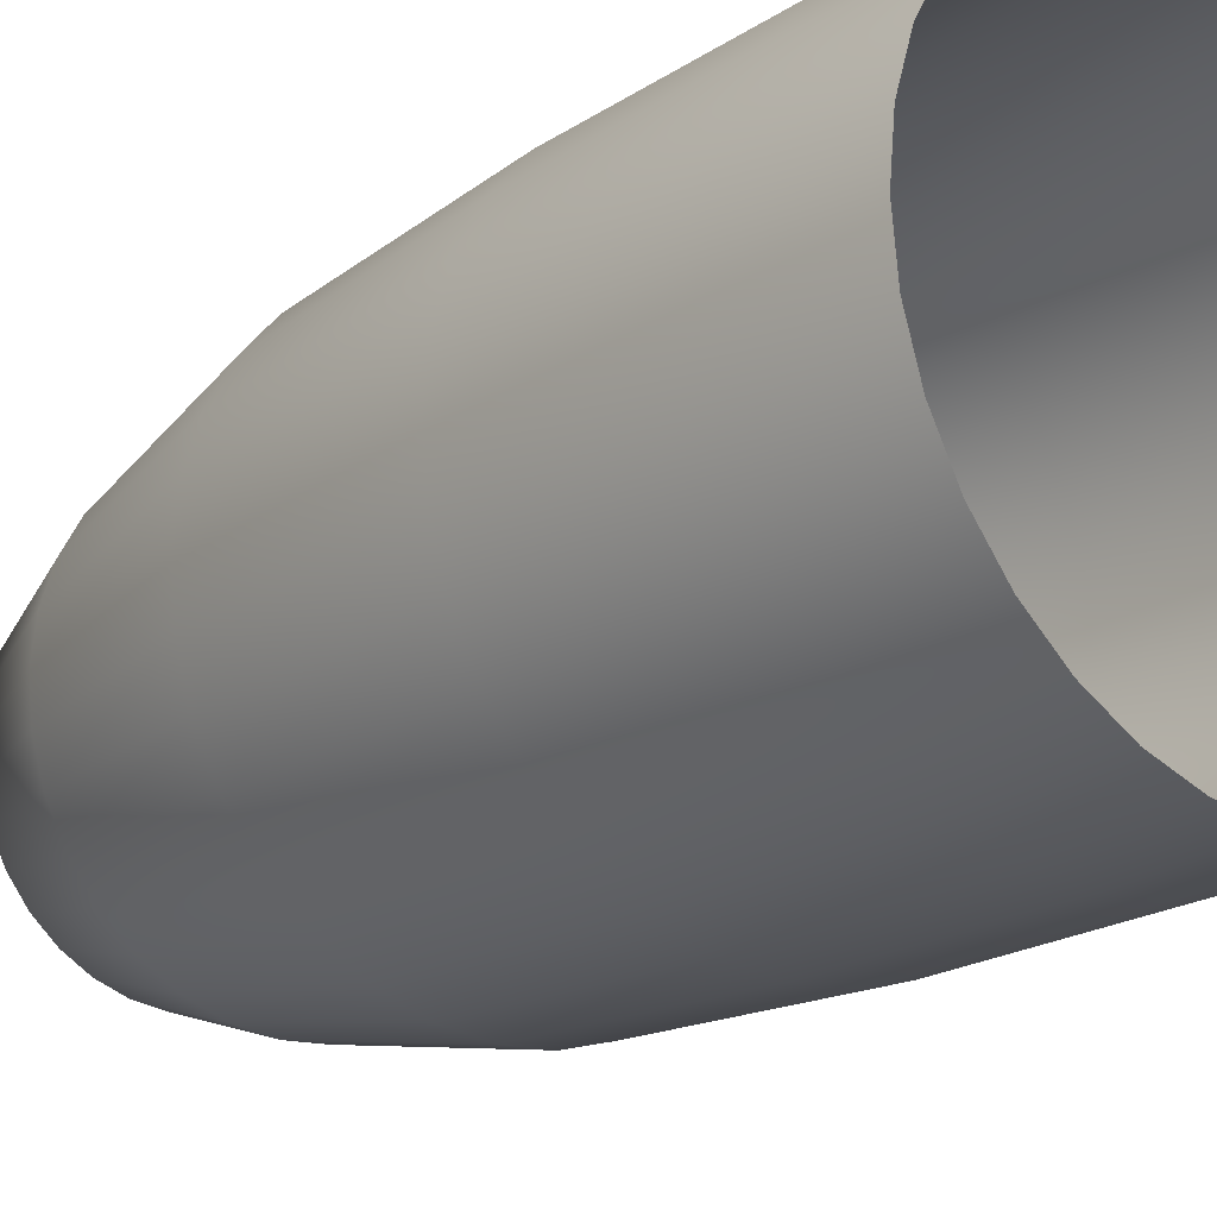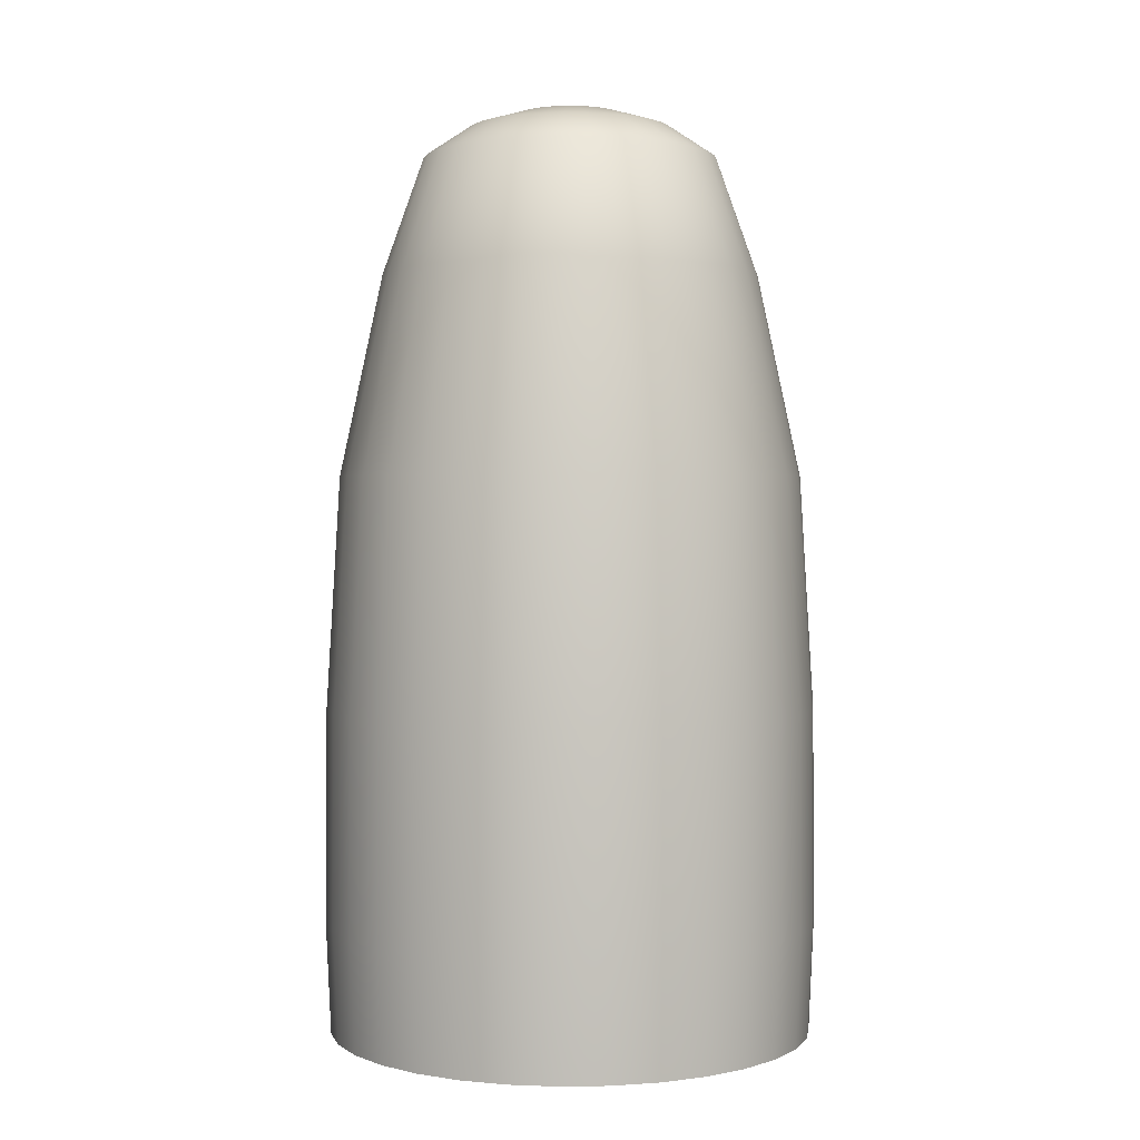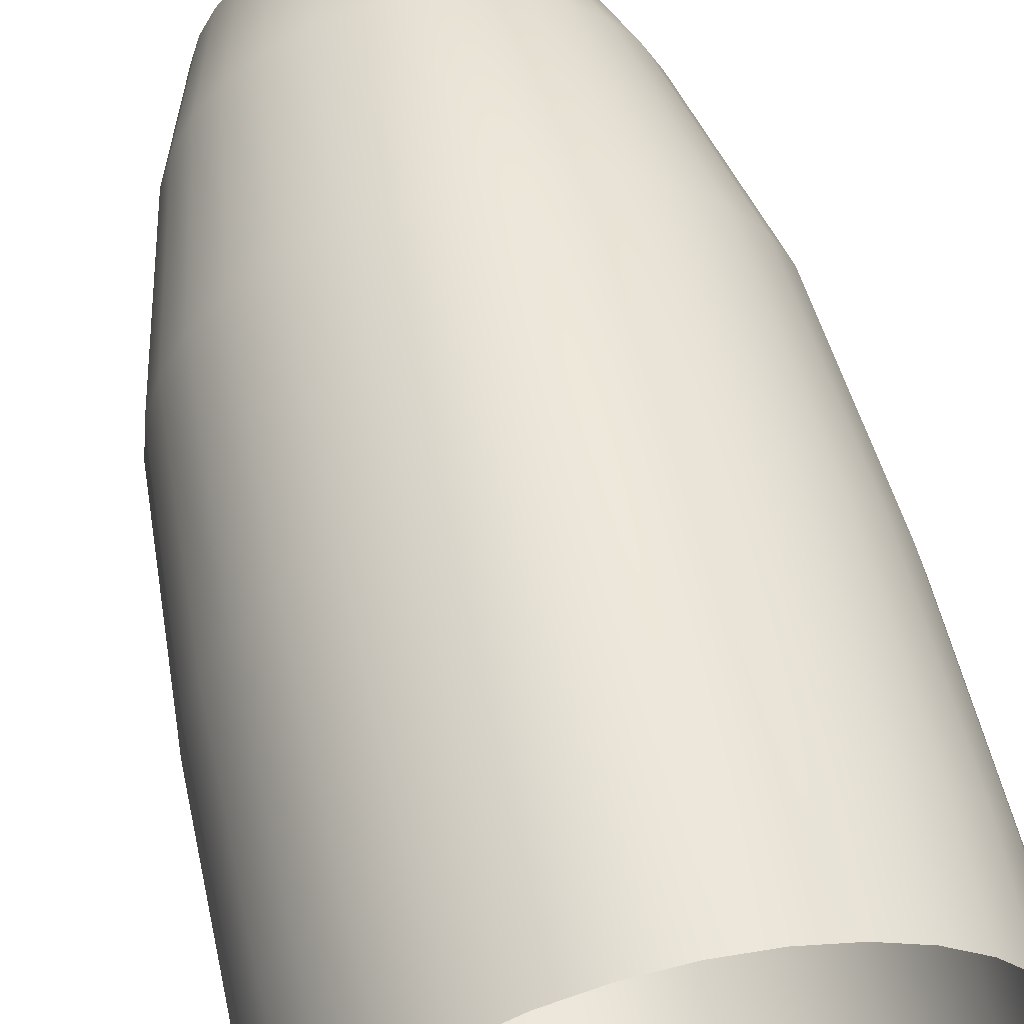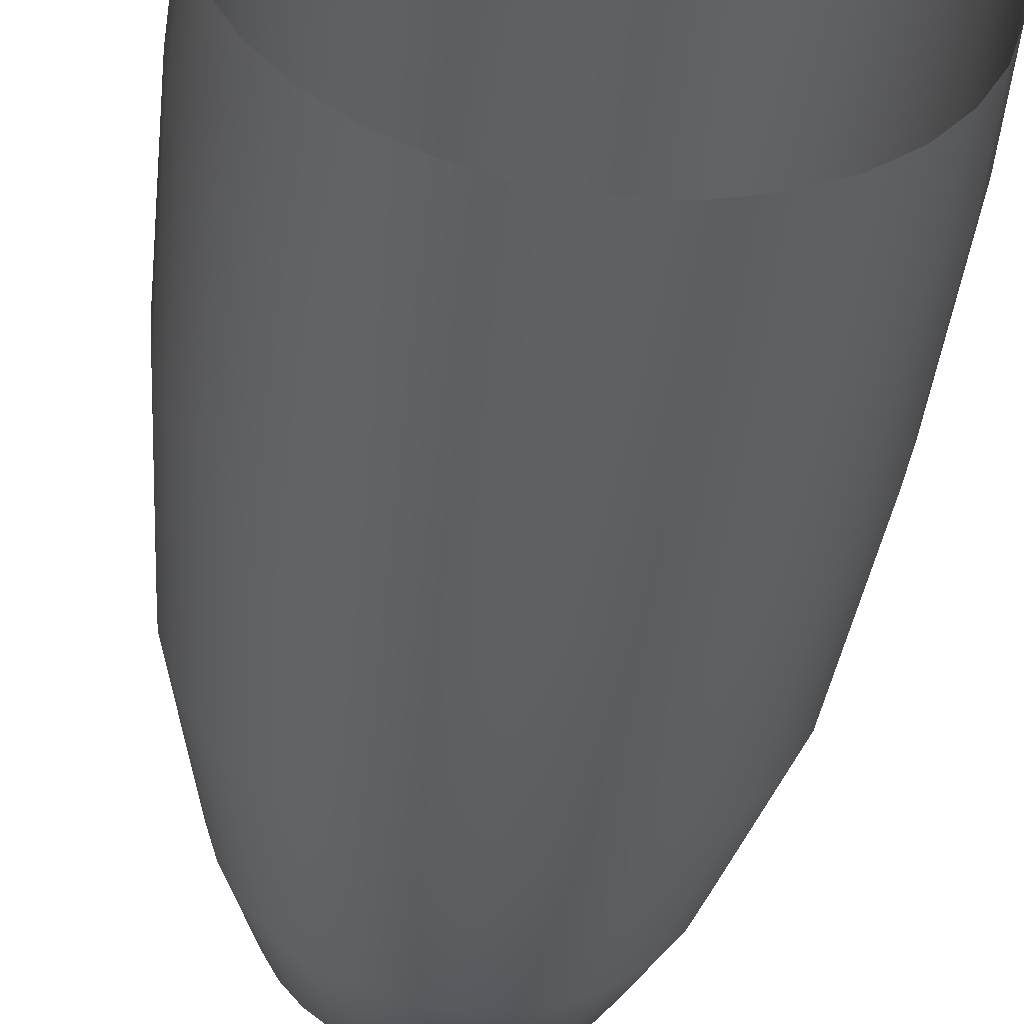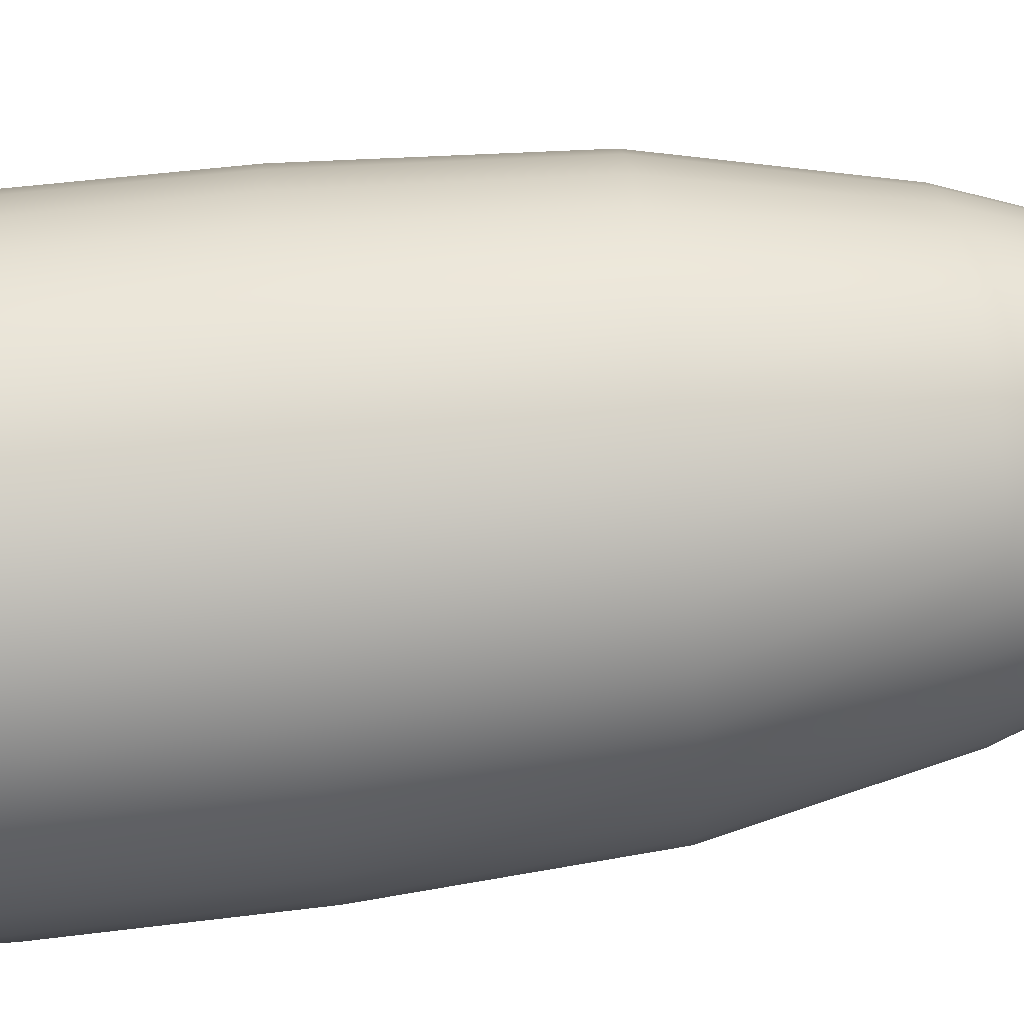
<metadata>
{"format":"obj","ext":"obj","renderer":"f3d","projection":"perspective","resolution":1024,"background":"white","views":[{"elev":-21.1,"azim":138.7,"up":"+Y"},{"elev":1.5,"azim":-110.0,"up":"+Z"},{"elev":55.7,"azim":167.4,"up":"+Y"},{"elev":-46.0,"azim":173.3,"up":"+Y"},{"elev":72.7,"azim":-96.3,"up":"+Y"}]}
</metadata>
<code>
o Sphere
v 0 0.5556 0.8079
v -0 0.8738 -0.3923
v 0 0.9306 -2.071
v 0 0.912 -2.493
v 0.03806 0.1913 0.9808
v 0.07466 0.3753 0.9239
v 0.1084 0.5449 0.8079
v 0.139 0.6986 0.3652
v 0.1705 0.857 -0.3923
v 0.1806 0.9079 -1.27
v 0.1816 0.9127 -2.071
v 0.1779 0.8945 -2.493
v 0.07466 0.1802 0.9808
v 0.1464 0.3536 0.9239
v 0.2126 0.5133 0.8079
v 0.2726 0.658 0.3652
v 0.3344 0.8073 -0.3923
v 0.3543 0.8553 -1.27
v 0.3561 0.8598 -2.071
v 0.349 0.8426 -2.493
v 0.1084 0.1622 0.9808
v 0.2126 0.3182 0.9239
v 0.3087 0.4619 0.8079
v 0.3957 0.5922 0.3652
v 0.4855 0.7265 -0.3923
v 0.5143 0.7697 -1.27
v 0.517 0.7738 -2.071
v 0.5067 0.7583 -2.493
v 0.1379 0.1379 0.9808
v 0.2706 0.2706 0.9239
v 0.3928 0.3928 0.8079
v 0.5036 0.5036 0.3652
v 0.6179 0.6179 -0.3923
v 0.6546 0.6546 -1.27
v 0.658 0.658 -2.071
v 0.6449 0.6449 -2.493
v 0.1622 0.1084 0.9808
v 0.3182 0.2126 0.9239
v 0.4619 0.3087 0.8079
v 0.5922 0.3957 0.3652
v 0.7265 0.4855 -0.3923
v 0.7697 0.5143 -1.27
v 0.7738 0.517 -2.071
v 0.7583 0.5067 -2.493
v 0 -0 1
v 0.1802 0.07466 0.9808
v 0.3536 0.1464 0.9239
v 0.5133 0.2126 0.8079
v 0.658 0.2726 0.3652
v 0.8073 0.3344 -0.3923
v 0.8553 0.3543 -1.27
v 0.8598 0.3561 -2.071
v 0.8426 0.349 -2.493
v 0.1913 0.03806 0.9808
v 0.3753 0.07466 0.9239
v 0.5449 0.1084 0.8079
v 0.6986 0.139 0.3652
v 0.857 0.1705 -0.3923
v 0.9079 0.1806 -1.27
v 0.9127 0.1816 -2.071
v 0.8945 0.1779 -2.493
v 0.1951 -0 0.9808
v 0.3827 -0 0.9239
v 0.5556 -0 0.8079
v 0.7122 -0 0.3652
v 0.8738 -0 -0.3923
v 0.9257 -0 -1.27
v 0.9306 -0 -2.071
v 0.912 -0 -2.493
v 0.1913 -0.03806 0.9808
v 0.3753 -0.07466 0.9239
v 0.5449 -0.1084 0.8079
v 0.6986 -0.139 0.3652
v 0.857 -0.1705 -0.3923
v 0.9079 -0.1806 -1.27
v 0.9127 -0.1816 -2.071
v 0.8945 -0.1779 -2.493
v 0.1802 -0.07466 0.9808
v 0.3536 -0.1464 0.9239
v 0.5133 -0.2126 0.8079
v 0.658 -0.2726 0.3652
v 0.8073 -0.3344 -0.3923
v 0.8553 -0.3543 -1.27
v 0.8598 -0.3561 -2.071
v 0.8426 -0.349 -2.493
v 0.1622 -0.1084 0.9808
v 0.3182 -0.2126 0.9239
v 0.4619 -0.3087 0.8079
v 0.5922 -0.3957 0.3652
v 0.7265 -0.4855 -0.3923
v 0.7697 -0.5143 -1.27
v 0.7738 -0.517 -2.071
v 0.7583 -0.5067 -2.493
v 0.1379 -0.1379 0.9808
v 0.2706 -0.2706 0.9239
v 0.3928 -0.3928 0.8079
v 0.5036 -0.5036 0.3652
v 0.6179 -0.6179 -0.3923
v 0.6546 -0.6546 -1.27
v 0.658 -0.658 -2.071
v 0.6449 -0.6449 -2.493
v 0.1084 -0.1622 0.9808
v 0.2126 -0.3182 0.9239
v 0.3087 -0.4619 0.8079
v 0.3957 -0.5922 0.3652
v 0.4855 -0.7265 -0.3923
v 0.5143 -0.7697 -1.27
v 0.517 -0.7738 -2.071
v 0.5067 -0.7583 -2.493
v 0.07466 -0.1802 0.9808
v 0.1464 -0.3536 0.9239
v 0.2126 -0.5133 0.8079
v 0.2726 -0.658 0.3652
v 0.3344 -0.8073 -0.3923
v 0.3543 -0.8553 -1.27
v 0.3561 -0.8598 -2.071
v 0.349 -0.8426 -2.493
v 0.03806 -0.1913 0.9808
v 0.07466 -0.3753 0.9239
v 0.1084 -0.5449 0.8079
v 0.139 -0.6986 0.3652
v 0.1705 -0.857 -0.3923
v 0.1806 -0.9079 -1.27
v 0.1816 -0.9127 -2.071
v 0.1779 -0.8945 -2.493
v -0 -0.1951 0.9808
v -0 -0.3827 0.9239
v -0 -0.5556 0.8079
v -0 -0.7122 0.3652
v -0 -0.8738 -0.3923
v 0 -0.9257 -1.27
v -0 -0.9306 -2.071
v -0 -0.912 -2.493
v -0.03806 -0.1913 0.9808
v -0.07466 -0.3753 0.9239
v -0.1084 -0.5449 0.8079
v -0.139 -0.6986 0.3652
v -0.1705 -0.857 -0.3923
v -0.1806 -0.9079 -1.27
v -0.1816 -0.9127 -2.071
v -0.1779 -0.8945 -2.493
v -0.07466 -0.1802 0.9808
v -0.1464 -0.3536 0.9239
v -0.2126 -0.5133 0.8079
v -0.2726 -0.658 0.3652
v -0.3344 -0.8073 -0.3923
v -0.3543 -0.8553 -1.27
v -0.3561 -0.8598 -2.071
v -0.349 -0.8426 -2.493
v -0.1084 -0.1622 0.9808
v -0.2126 -0.3182 0.9239
v -0.3087 -0.4619 0.8079
v -0.3957 -0.5922 0.3652
v -0.4855 -0.7265 -0.3923
v -0.5143 -0.7697 -1.27
v -0.517 -0.7738 -2.071
v -0.5067 -0.7583 -2.493
v -0.1379 -0.1379 0.9808
v -0.2706 -0.2706 0.9239
v -0.3928 -0.3928 0.8079
v -0.5036 -0.5036 0.3652
v -0.6179 -0.6179 -0.3923
v -0.6546 -0.6546 -1.27
v -0.658 -0.658 -2.071
v -0.6449 -0.6449 -2.493
v -0.1622 -0.1084 0.9808
v -0.3182 -0.2126 0.9239
v -0.4619 -0.3087 0.8079
v -0.5922 -0.3957 0.3652
v -0.7265 -0.4855 -0.3923
v -0.7697 -0.5143 -1.27
v -0.7738 -0.517 -2.071
v -0.7583 -0.5067 -2.493
v -0.1802 -0.07466 0.9808
v -0.3536 -0.1464 0.9239
v -0.5133 -0.2126 0.8079
v -0.658 -0.2726 0.3652
v -0.8073 -0.3344 -0.3923
v -0.8553 -0.3543 -1.27
v -0.8598 -0.3561 -2.071
v -0.8426 -0.349 -2.493
v -0.1913 -0.03806 0.9808
v -0.3753 -0.07466 0.9239
v -0.5449 -0.1084 0.8079
v -0.6986 -0.139 0.3652
v -0.857 -0.1705 -0.3923
v -0.9079 -0.1806 -1.27
v -0.9127 -0.1816 -2.071
v -0.8945 -0.1779 -2.493
v -0.1951 -0 0.9808
v -0.3827 0 0.9239
v -0.5556 0 0.8079
v -0.7122 -0 0.3652
v -0.8738 0 -0.3923
v -0.9257 -0 -1.27
v -0.9306 0 -2.071
v -0.912 0 -2.493
v -0.1913 0.03806 0.9808
v -0.3753 0.07466 0.9239
v -0.5449 0.1084 0.8079
v -0.6986 0.139 0.3652
v -0.857 0.1705 -0.3923
v -0.9079 0.1806 -1.27
v -0.9127 0.1816 -2.071
v -0.8945 0.1779 -2.493
v -0.1802 0.07466 0.9808
v -0.3536 0.1464 0.9239
v -0.5133 0.2126 0.8079
v -0.658 0.2726 0.3652
v -0.8073 0.3344 -0.3923
v -0.8553 0.3543 -1.27
v -0.8598 0.3561 -2.071
v -0.8426 0.349 -2.493
v -0.1622 0.1084 0.9808
v -0.3182 0.2126 0.9239
v -0.4619 0.3087 0.8079
v -0.5922 0.3957 0.3652
v -0.7265 0.4855 -0.3923
v -0.7697 0.5143 -1.27
v -0.7738 0.517 -2.071
v -0.7583 0.5067 -2.493
v -0.1379 0.1379 0.9808
v -0.2706 0.2706 0.9239
v -0.3928 0.3928 0.8079
v -0.5036 0.5036 0.3652
v -0.6179 0.6179 -0.3923
v -0.6546 0.6546 -1.27
v -0.658 0.658 -2.071
v -0.6449 0.6449 -2.493
v -0.1084 0.1622 0.9808
v -0.2126 0.3182 0.9239
v -0.3087 0.4619 0.8079
v -0.3957 0.5922 0.3652
v -0.4855 0.7265 -0.3923
v -0.5143 0.7697 -1.27
v -0.517 0.7738 -2.071
v -0.5067 0.7583 -2.493
v -0.07466 0.1802 0.9808
v -0.1464 0.3536 0.9239
v -0.2126 0.5133 0.8079
v -0.2726 0.658 0.3652
v -0.3344 0.8073 -0.3923
v -0.3543 0.8553 -1.27
v -0.3561 0.8598 -2.071
v -0.349 0.8426 -2.493
v -0.03806 0.1913 0.9808
v -0.07466 0.3753 0.9239
v -0.1084 0.5449 0.8079
v -0.139 0.6986 0.3652
v -0.1705 0.857 -0.3923
v -0.1806 0.9079 -1.27
v -0.1816 0.9127 -2.071
v -0.1779 0.8945 -2.493
v 0 0.1951 0.9808
v 0 0.3827 0.9239
v 0 0.7122 0.3652
v 0 0.9257 -1.27
f 255 254 5 6
f 1 255 6 7
f 256 1 7 8
f 2 256 8 9
f 257 2 9 10
f 3 257 10 11
f 4 3 11 12
f 254 45 5
f 12 11 19 20
f 5 45 13
f 6 5 13 14
f 7 6 14 15
f 8 7 15 16
f 9 8 16 17
f 10 9 17 18
f 11 10 18 19
f 17 16 24 25
f 18 17 25 26
f 19 18 26 27
f 20 19 27 28
f 13 45 21
f 14 13 21 22
f 15 14 22 23
f 16 15 23 24
f 21 45 29
f 22 21 29 30
f 23 22 30 31
f 24 23 31 32
f 25 24 32 33
f 26 25 33 34
f 27 26 34 35
f 28 27 35 36
f 33 32 40 41
f 34 33 41 42
f 35 34 42 43
f 36 35 43 44
f 29 45 37
f 30 29 37 38
f 31 30 38 39
f 32 31 39 40
f 38 37 46 47
f 39 38 47 48
f 40 39 48 49
f 41 40 49 50
f 42 41 50 51
f 43 42 51 52
f 44 43 52 53
f 37 45 46
f 51 50 58 59
f 52 51 59 60
f 53 52 60 61
f 46 45 54
f 47 46 54 55
f 48 47 55 56
f 49 48 56 57
f 50 49 57 58
f 55 54 62 63
f 56 55 63 64
f 57 56 64 65
f 58 57 65 66
f 59 58 66 67
f 60 59 67 68
f 61 60 68 69
f 54 45 62
f 67 66 74 75
f 68 67 75 76
f 69 68 76 77
f 62 45 70
f 63 62 70 71
f 64 63 71 72
f 65 64 72 73
f 66 65 73 74
f 72 71 79 80
f 73 72 80 81
f 74 73 81 82
f 75 74 82 83
f 76 75 83 84
f 77 76 84 85
f 70 45 78
f 71 70 78 79
f 84 83 91 92
f 85 84 92 93
f 78 45 86
f 79 78 86 87
f 80 79 87 88
f 81 80 88 89
f 82 81 89 90
f 83 82 90 91
f 89 88 96 97
f 90 89 97 98
f 91 90 98 99
f 92 91 99 100
f 93 92 100 101
f 86 45 94
f 87 86 94 95
f 88 87 95 96
f 101 100 108 109
f 94 45 102
f 95 94 102 103
f 96 95 103 104
f 97 96 104 105
f 98 97 105 106
f 99 98 106 107
f 100 99 107 108
f 105 104 112 113
f 106 105 113 114
f 107 106 114 115
f 108 107 115 116
f 109 108 116 117
f 102 45 110
f 103 102 110 111
f 104 103 111 112
f 117 116 124 125
f 110 45 118
f 111 110 118 119
f 112 111 119 120
f 113 112 120 121
f 114 113 121 122
f 115 114 122 123
f 116 115 123 124
f 122 121 129 130
f 123 122 130 131
f 124 123 131 132
f 125 124 132 133
f 118 45 126
f 119 118 126 127
f 120 119 127 128
f 121 120 128 129
f 126 45 134
f 127 126 134 135
f 128 127 135 136
f 129 128 136 137
f 130 129 137 138
f 131 130 138 139
f 132 131 139 140
f 133 132 140 141
f 138 137 145 146
f 139 138 146 147
f 140 139 147 148
f 141 140 148 149
f 134 45 142
f 135 134 142 143
f 136 135 143 144
f 137 136 144 145
f 143 142 150 151
f 144 143 151 152
f 145 144 152 153
f 146 145 153 154
f 147 146 154 155
f 148 147 155 156
f 149 148 156 157
f 142 45 150
f 155 154 162 163
f 156 155 163 164
f 157 156 164 165
f 150 45 158
f 151 150 158 159
f 152 151 159 160
f 153 152 160 161
f 154 153 161 162
f 160 159 167 168
f 161 160 168 169
f 162 161 169 170
f 163 162 170 171
f 164 163 171 172
f 165 164 172 173
f 158 45 166
f 159 158 166 167
f 172 171 179 180
f 173 172 180 181
f 166 45 174
f 167 166 174 175
f 168 167 175 176
f 169 168 176 177
f 170 169 177 178
f 171 170 178 179
f 176 175 183 184
f 177 176 184 185
f 178 177 185 186
f 179 178 186 187
f 180 179 187 188
f 181 180 188 189
f 174 45 182
f 175 174 182 183
f 188 187 195 196
f 189 188 196 197
f 182 45 190
f 183 182 190 191
f 184 183 191 192
f 185 184 192 193
f 186 185 193 194
f 187 186 194 195
f 193 192 200 201
f 194 193 201 202
f 195 194 202 203
f 196 195 203 204
f 197 196 204 205
f 190 45 198
f 191 190 198 199
f 192 191 199 200
f 205 204 212 213
f 198 45 206
f 199 198 206 207
f 200 199 207 208
f 201 200 208 209
f 202 201 209 210
f 203 202 210 211
f 204 203 211 212
f 209 208 216 217
f 210 209 217 218
f 211 210 218 219
f 212 211 219 220
f 213 212 220 221
f 206 45 214
f 207 206 214 215
f 208 207 215 216
f 221 220 228 229
f 214 45 222
f 215 214 222 223
f 216 215 223 224
f 217 216 224 225
f 218 217 225 226
f 219 218 226 227
f 220 219 227 228
f 226 225 233 234
f 227 226 234 235
f 228 227 235 236
f 229 228 236 237
f 222 45 230
f 223 222 230 231
f 224 223 231 232
f 225 224 232 233
f 231 230 238 239
f 232 231 239 240
f 233 232 240 241
f 234 233 241 242
f 235 234 242 243
f 236 235 243 244
f 237 236 244 245
f 230 45 238
f 243 242 250 251
f 244 243 251 252
f 245 244 252 253
f 238 45 246
f 239 238 246 247
f 240 239 247 248
f 241 240 248 249
f 242 241 249 250
f 247 246 254 255
f 248 247 255 1
f 249 248 1 256
f 250 249 256 2
f 251 250 2 257
f 252 251 257 3
f 253 252 3 4
f 246 45 254

</code>
